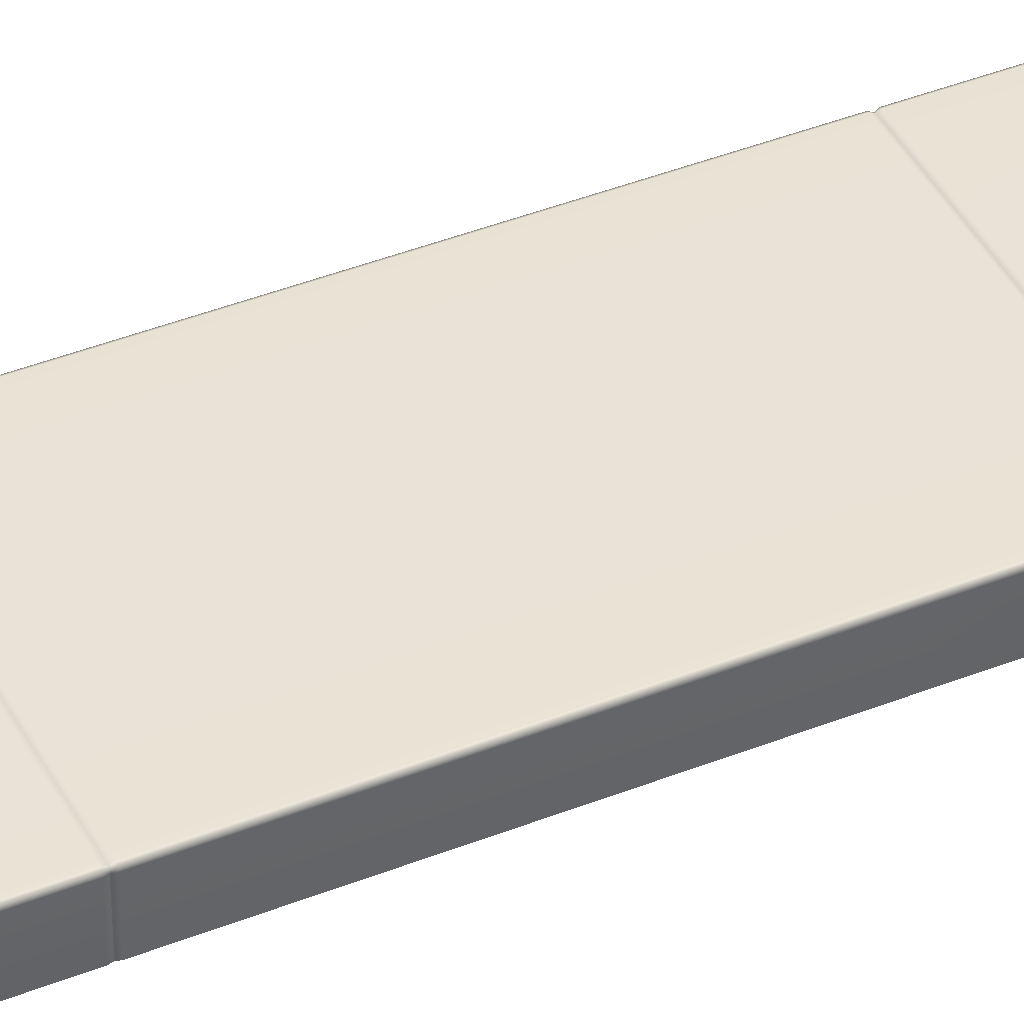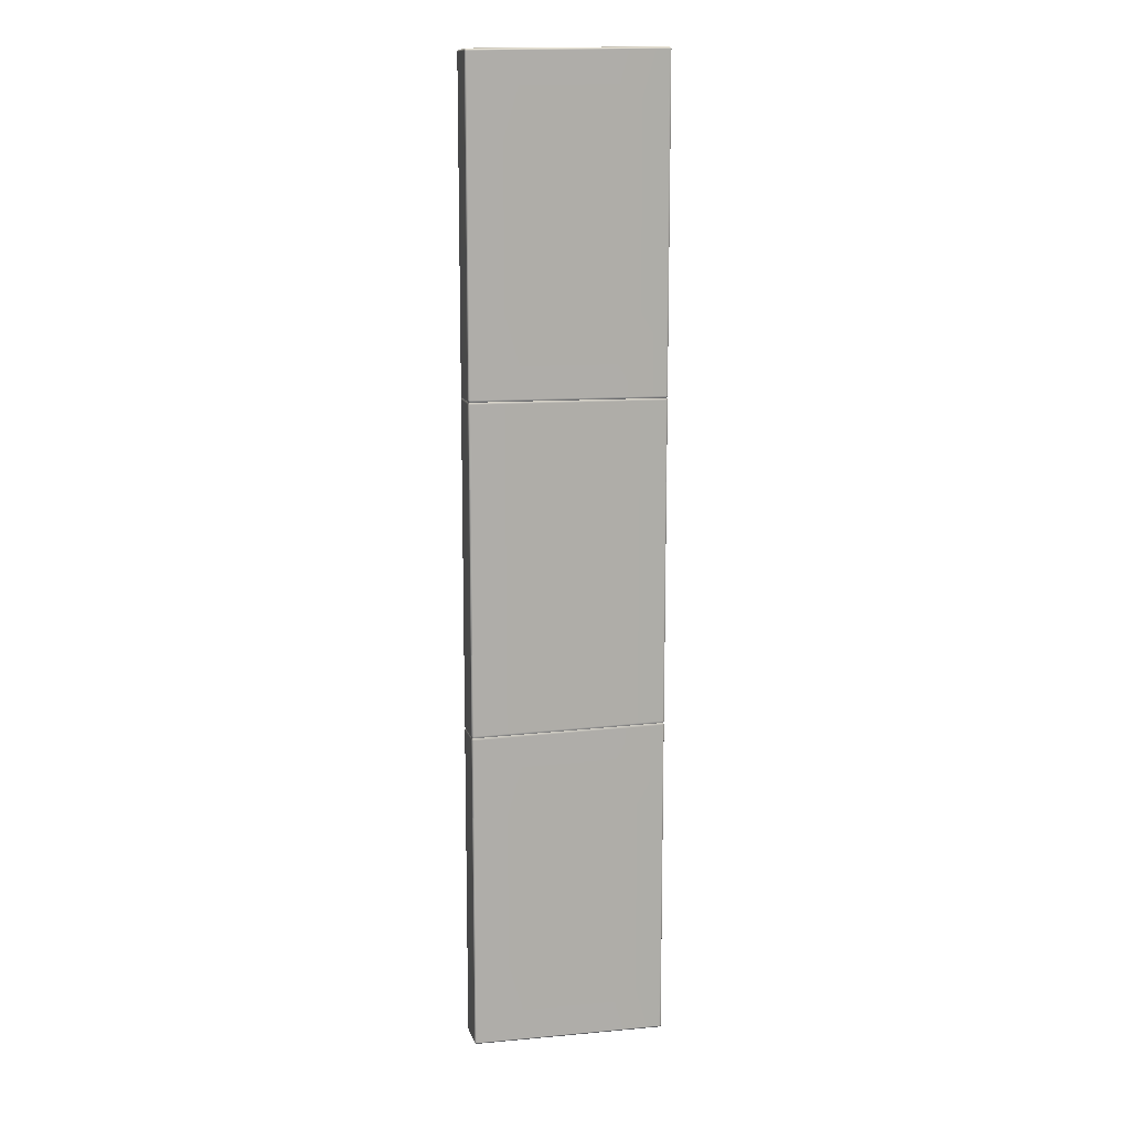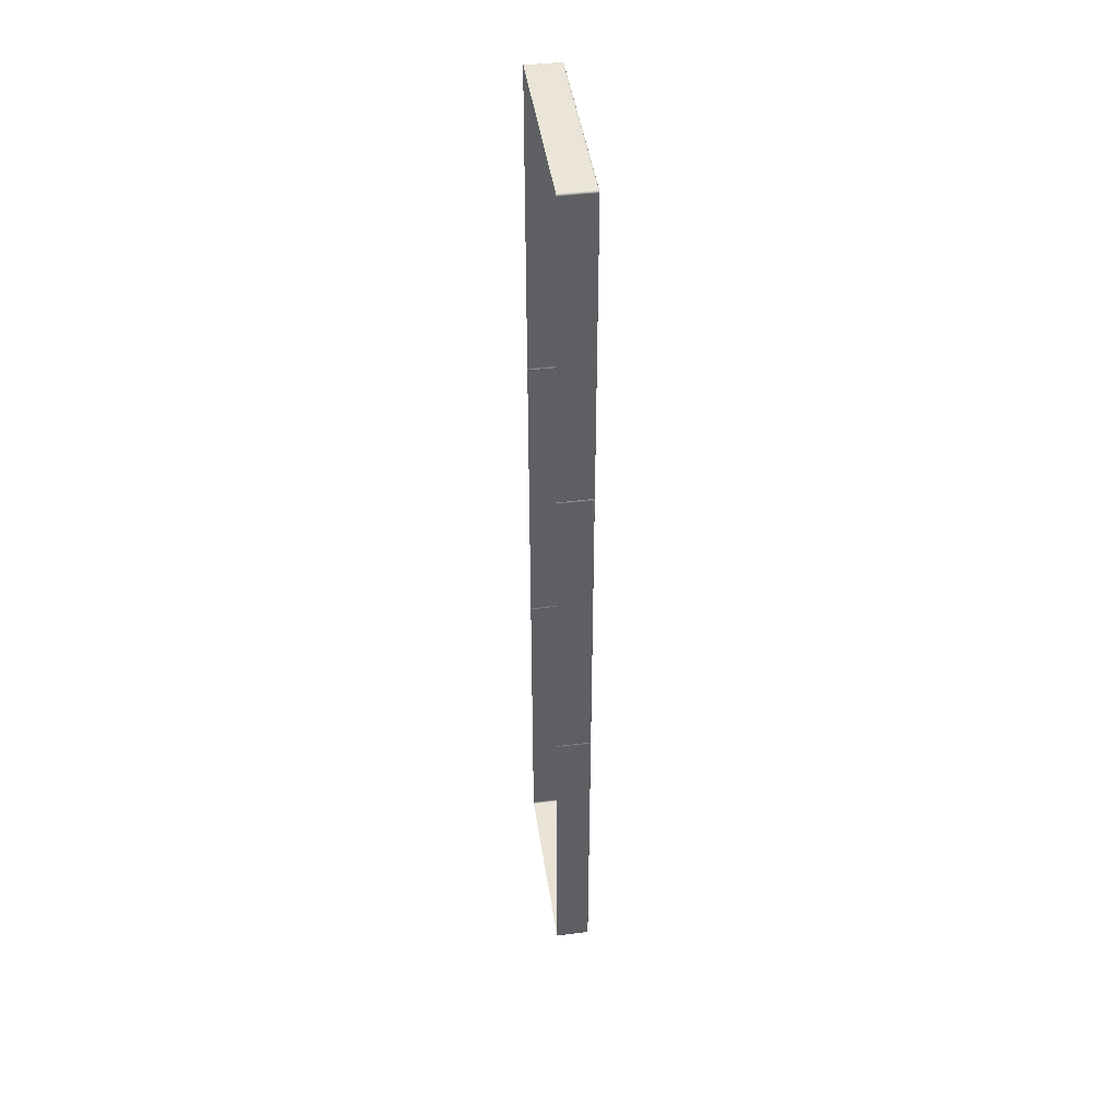
<metadata>
{"format":"obj","ext":"obj","renderer":"f3d","projection":"perspective","resolution":1024,"background":"white","views":[{"elev":41.6,"azim":-115.7,"up":"+Y"},{"elev":12.4,"azim":165.8,"up":"+Z"},{"elev":43.6,"azim":81.7,"up":"+Z"}]}
</metadata>
<code>
g ENV_SY01_G9_Section2_Vinyl_A_MO_1
v -4.188 0.5285 -17.42
v -4.188 -0.6212 -17.42
v -4.13 -0.6212 -17.45
v -4.13 0.5285 -17.45
v -4.13 0.6037 -17.42
v -4.182 0.5963 -17.42
v -2.42 0.6037 -17.39
v -2.42 0.5285 -17.42
v -2.42 -0.6212 -17.42
v -0.7094 0.6037 -17.36
v -0.7094 0.5285 -17.39
v -0.7094 -0.6212 -17.39
v 1 0.6037 -17.33
v 1 0.5285 -17.35
v 1 -0.6212 -17.35
v 2.711 -0.6212 -17.32
v 2.711 0.5285 -17.32
v 2.764 -0.6212 -17.29
v 2.711 0.6037 -17.29
v 2.764 0.5285 -17.29
v 2.757 0.5979 -17.28
v 2.764 0.5285 -17.29
v 2.764 -0.6212 -17.29
v 2.777 -0.6212 -17.24
v 2.777 0.5285 -17.24
v 2.764 0.6037 -17.24
v 2.757 0.5979 -17.28
v 2.764 0.6037 -14.41
v 2.777 0.5285 -14.41
v 2.777 -0.6212 -14.41
v -4.188 0.5285 -17.42
v -4.182 0.5963 -17.42
v -4.188 0.6037 -17.37
v -4.201 0.5285 -17.37
v -4.188 -0.6212 -17.42
v -4.201 -0.6212 -17.37
v -4.201 0.5285 -14.49
v -4.188 0.6037 -14.49
v -4.201 -0.6212 -14.49
v -4.188 0.6037 -17.37
v -4.182 0.5963 -17.42
v -4.13 0.6037 -17.42
v -4.13 0.6213 -17.37
v -4.188 0.6037 -14.49
v -4.13 0.6213 -14.49
v -2.42 0.6213 -14.47
v -2.42 0.6213 -17.34
v -0.7094 0.6213 -14.45
v -2.42 0.6037 -17.39
v -0.7094 0.6213 -17.31
v -0.7094 0.6037 -17.36
v 2.711 0.6037 -17.29
v 2.757 0.5979 -17.28
v 2.764 0.6037 -17.24
v 2.711 0.6213 -17.24
v 1 0.6213 -17.27
v 1 0.6037 -17.33
v -0.7094 0.6037 -17.36
v -0.7094 0.6213 -17.31
v 2.711 0.6213 -14.41
v 2.764 0.6037 -14.41
v 1 0.6213 -14.43
v -0.7094 0.6213 -14.45
v 2.764 0.6037 -5.909
v 2.75 0.5867 -5.832
v 2.711 0.5931 -5.831
v 2.711 0.6213 -5.908
v 2.764 0.6037 -8.742
v 2.711 0.6213 -8.741
v 1 0.5931 -5.818
v 1 0.6213 -5.894
v 1 0.6213 -8.739
v -0.7094 0.6213 -8.737
v -0.7094 0.6213 -5.88
v -0.7094 0.5931 -5.804
v -4.188 0.6037 -5.852
v -4.175 0.5861 -5.776
v -4.18 0.5285 -5.776
v -4.201 0.5285 -5.852
v -4.188 0.6037 -8.733
v -4.181 -0.6212 -5.776
v -4.201 0.5285 -8.732
v -4.201 -0.6212 -5.861
v -4.201 -0.6212 -8.739
v 2.764 0.6037 -5.909
v 2.764 0.6037 -8.742
v 2.777 0.5285 -8.742
v 2.777 0.5285 -5.909
v 2.75 0.5867 -5.832
v 2.777 -0.6212 -8.731
v 2.756 0.5285 -5.832
v 2.777 -0.6212 -5.894
v 2.757 -0.6212 -5.832
v -4.188 0.6037 -5.852
v -4.188 0.6037 -8.733
v -4.13 0.6213 -8.733
v -4.13 0.6213 -5.853
v -4.175 0.5861 -5.776
v -4.13 0.5931 -5.777
v -2.42 0.5931 -5.79
v -2.42 0.6213 -5.867
v -0.7094 0.5931 -5.804
v -2.42 0.6213 -8.735
v -0.7094 0.6213 -5.88
v -0.7094 0.6213 -8.737
v 2.764 0.6037 -11.58
v 2.764 0.6037 -14.41
v 2.777 0.5285 -14.41
v 2.777 0.5285 -11.58
v 2.764 0.6037 -8.742
v 2.777 -0.6212 -14.41
v 2.777 0.5285 -8.742
v 2.777 -0.6212 -11.57
v 2.777 -0.6212 -8.731
v 2.711 0.6213 -11.57
v 2.764 0.6037 -14.41
v 2.764 0.6037 -11.58
v 2.711 0.6213 -14.41
v 1 0.6213 -11.58
v 1 0.6213 -14.43
v -0.7094 0.6213 -14.45
v -0.7094 0.6213 -11.59
v -4.188 0.6037 -11.61
v -4.188 0.6037 -14.49
v -4.13 0.6213 -14.49
v -4.13 0.6213 -11.61
v -2.42 0.6213 -11.6
v -2.42 0.6213 -14.47
v -0.7094 0.6213 -11.59
v -0.7094 0.6213 -14.45
v -4.201 0.5285 -14.49
v -4.201 -0.6212 -11.62
v -4.201 -0.6212 -14.49
v -4.201 0.5285 -11.61
v -4.188 0.6037 -14.49
v -4.201 -0.6212 -8.739
v -4.188 0.6037 -11.61
v -4.201 0.5285 -8.732
v -4.188 0.6037 -8.733
v 2.711 0.6213 -8.741
v 2.764 0.6037 -11.58
v 2.764 0.6037 -8.742
v 2.711 0.6213 -11.57
v 1 0.6213 -8.739
v 1 0.6213 -11.58
v -0.7094 0.6213 -11.59
v -0.7094 0.6213 -8.737
v -4.188 0.6037 -8.733
v -4.188 0.6037 -11.61
v -4.13 0.6213 -11.61
v -4.13 0.6213 -8.733
v -2.42 0.6213 -8.735
v -2.42 0.6213 -11.6
v -0.7094 0.6213 -8.737
v -0.7094 0.6213 -11.59
v -4.188 0.5285 17.48
v -4.13 -0.6212 17.51
v -4.188 -0.6212 17.48
v -4.13 0.5285 17.51
v -4.13 0.6037 17.48
v -4.182 0.5963 17.48
v -2.42 0.6037 17.45
v -2.42 0.5285 17.48
v -2.42 -0.6212 17.48
v -0.7094 0.6037 17.42
v -0.7094 0.5285 17.45
v -0.7094 -0.6212 17.45
v 1 0.6037 17.39
v 1 0.5285 17.42
v 1 -0.6212 17.42
v 2.711 -0.6212 17.39
v 2.711 0.5285 17.39
v 2.764 -0.6212 17.36
v 2.711 0.6037 17.36
v 2.764 0.5285 17.36
v 2.757 0.5979 17.35
v 2.764 0.5285 17.36
v 2.777 -0.6212 17.31
v 2.764 -0.6212 17.36
v 2.777 0.5285 17.31
v 2.764 0.6037 17.31
v 2.757 0.5979 17.35
v 2.764 0.6037 14.48
v 2.777 0.5285 14.48
v 2.777 -0.6212 14.47
v -4.188 0.5285 17.48
v -4.188 0.6037 17.43
v -4.182 0.5963 17.48
v -4.201 0.5285 17.43
v -4.188 -0.6212 17.48
v -4.201 -0.6212 17.43
v -4.201 0.5285 14.55
v -4.188 0.6037 14.55
v -4.201 -0.6212 14.55
v -4.188 0.6037 17.43
v -4.13 0.6037 17.48
v -4.182 0.5963 17.48
v -4.13 0.6213 17.43
v -4.188 0.6037 14.55
v -4.13 0.6213 14.55
v -2.42 0.6213 14.53
v -2.42 0.6213 17.4
v -0.7094 0.6213 14.51
v -2.42 0.6037 17.45
v -0.7094 0.6213 17.37
v -0.7094 0.6037 17.42
v 2.711 0.6037 17.36
v 2.764 0.6037 17.31
v 2.757 0.5979 17.35
v 2.711 0.6213 17.31
v 1 0.6213 17.34
v 1 0.6037 17.39
v -0.7094 0.6037 17.42
v -0.7094 0.6213 17.37
v 2.711 0.6213 14.48
v 2.764 0.6037 14.48
v 1 0.6213 14.49
v -0.7094 0.6213 14.51
v 2.764 0.6037 5.976
v 2.711 0.5819 5.899
v 2.744 0.576 5.899
v 2.711 0.6213 5.976
v 2.764 0.6037 8.81
v 2.711 0.6213 8.809
v 1 0.5819 5.883
v 1 0.6213 5.959
v 1 0.6213 8.804
v -0.7094 0.6213 8.799
v -0.7094 0.6213 5.942
v -0.7094 0.5819 5.866
v -4.188 0.6037 5.909
v -4.172 0.5285 5.833
v -4.167 0.576 5.833
v -4.201 0.5285 5.909
v -4.188 0.6037 8.789
v -4.173 -0.6212 5.833
v -4.201 0.5285 8.789
v -4.201 -0.6212 5.918
v -4.201 -0.6212 8.796
v 2.764 0.6037 5.976
v 2.777 0.5285 8.81
v 2.764 0.6037 8.81
v 2.777 0.5285 5.976
v 2.744 0.576 5.899
v 2.777 -0.6212 8.799
v 2.748 0.5285 5.899
v 2.777 -0.6212 5.962
v 2.75 -0.6212 5.899
v -4.188 0.6037 5.909
v -4.13 0.6213 8.79
v -4.188 0.6037 8.789
v -4.13 0.6213 5.909
v -4.167 0.576 5.833
v -4.13 0.5819 5.834
v -2.42 0.5819 5.85
v -2.42 0.6213 5.926
v -0.7094 0.5819 5.866
v -2.42 0.6213 8.795
v -0.7094 0.6213 5.942
v -0.7094 0.6213 8.799
v 2.764 0.6037 11.64
v 2.777 0.5285 14.48
v 2.764 0.6037 14.48
v 2.777 0.5285 11.64
v 2.764 0.6037 8.81
v 2.777 -0.6212 14.47
v 2.777 0.5285 8.81
v 2.777 -0.6212 11.64
v 2.777 -0.6212 8.799
v 2.711 0.6213 11.64
v 2.764 0.6037 11.64
v 2.764 0.6037 14.48
v 2.711 0.6213 14.48
v 1 0.6213 11.65
v 1 0.6213 14.49
v -0.7094 0.6213 14.51
v -0.7094 0.6213 11.66
v -4.188 0.6037 11.67
v -4.13 0.6213 14.55
v -4.188 0.6037 14.55
v -4.13 0.6213 11.67
v -2.42 0.6213 11.66
v -2.42 0.6213 14.53
v -0.7094 0.6213 11.66
v -0.7094 0.6213 14.51
v -4.201 0.5285 14.55
v -4.201 -0.6212 14.55
v -4.201 -0.6212 11.67
v -4.201 0.5285 11.67
v -4.188 0.6037 14.55
v -4.201 -0.6212 8.796
v -4.188 0.6037 11.67
v -4.201 0.5285 8.789
v -4.188 0.6037 8.789
v 2.711 0.6213 8.809
v 2.764 0.6037 8.81
v 2.764 0.6037 11.64
v 2.711 0.6213 11.64
v 1 0.6213 8.804
v 1 0.6213 11.65
v -0.7094 0.6213 11.66
v -0.7094 0.6213 8.799
v -4.188 0.6037 8.789
v -4.13 0.6213 11.67
v -4.188 0.6037 11.67
v -4.13 0.6213 8.79
v -2.42 0.6213 8.795
v -2.42 0.6213 11.66
v -0.7094 0.6213 8.799
v -0.7094 0.6213 11.66
v 2.756 0.5285 -5.832
v 2.757 -0.6212 -5.832
v 2.777 -0.6212 -5.75
v 2.777 0.5285 -5.75
v 2.764 0.6037 -5.75
v 2.75 0.5867 -5.832
v 2.764 0.6037 -2.843
v 2.777 0.5285 -2.843
v 2.777 -0.6212 -2.843
v -4.18 0.5285 -5.776
v -4.175 0.5861 -5.776
v -4.188 0.6037 -5.695
v -4.201 0.5285 -5.695
v -4.181 -0.6212 -5.776
v -4.201 -0.6212 -5.695
v -4.201 0.5285 -2.818
v -4.188 0.6037 -2.819
v -4.201 -0.6212 -2.818
v -4.188 0.6037 -5.695
v -4.175 0.5861 -5.776
v -4.13 0.5931 -5.777
v -4.13 0.6213 -5.696
v -4.188 0.6037 -2.819
v -4.13 0.6213 -2.819
v -2.42 0.6213 -2.825
v -2.42 0.6213 -5.71
v -0.7094 0.6213 -2.831
v -2.42 0.5931 -5.79
v -0.7094 0.6213 -5.723
v -0.7094 0.5931 -5.804
v 2.711 0.5931 -5.831
v 2.75 0.5867 -5.832
v 2.764 0.6037 -5.75
v 2.711 0.6213 -5.75
v 1 0.6213 -5.736
v 1 0.5931 -5.818
v -0.7094 0.5931 -5.804
v -0.7094 0.6213 -5.723
v 2.711 0.6213 -2.843
v 2.764 0.6037 -2.843
v 1 0.6213 -2.837
v -0.7094 0.6213 -2.831
v 2.764 0.6037 5.823
v 2.744 0.576 5.899
v 2.711 0.5819 5.899
v 2.711 0.6213 5.822
v 2.764 0.6037 2.953
v 2.711 0.6213 2.952
v 1 0.5819 5.883
v 1 0.6213 5.806
v 1 0.6213 2.944
v -0.7094 0.6213 2.935
v -0.7094 0.6213 5.79
v -0.7094 0.5819 5.866
v -4.188 0.6037 5.757
v -4.167 0.576 5.833
v -4.172 0.5285 5.833
v -4.201 0.5285 5.757
v -4.188 0.6037 2.916
v -4.173 -0.6212 5.833
v -4.201 0.5285 2.916
v -4.201 -0.6212 5.748
v -4.201 -0.6212 2.916
v 2.764 0.6037 5.823
v 2.764 0.6037 2.953
v 2.777 0.5285 2.953
v 2.777 0.5285 5.823
v 2.744 0.576 5.899
v 2.777 -0.6212 2.953
v 2.748 0.5285 5.899
v 2.777 -0.6212 5.837
v 2.75 -0.6212 5.899
v -4.188 0.6037 5.757
v -4.188 0.6037 2.916
v -4.13 0.6213 2.917
v -4.13 0.6213 5.757
v -4.167 0.576 5.833
v -4.13 0.5819 5.834
v -2.42 0.5819 5.85
v -2.42 0.6213 5.774
v -0.7094 0.5819 5.866
v -2.42 0.6213 2.926
v -0.7094 0.6213 5.79
v -0.7094 0.6213 2.935
v 2.764 0.6037 0.07985
v 2.764 0.6037 -2.843
v 2.777 0.5285 -2.843
v 2.777 0.5285 0.07985
v 2.764 0.6037 2.953
v 2.777 -0.6212 -2.843
v 2.777 0.5285 2.953
v 2.777 -0.6212 0.07985
v 2.777 -0.6212 2.953
v 2.711 0.6213 0.07985
v 2.764 0.6037 -2.843
v 2.764 0.6037 0.07985
v 2.711 0.6213 -2.843
v 1 0.6213 0.07825
v 1 0.6213 -2.837
v -0.7094 0.6213 -2.831
v -0.7094 0.6213 0.07718
v -4.188 0.6037 0.07398
v -4.188 0.6037 -2.819
v -4.13 0.6213 -2.819
v -4.13 0.6213 0.07398
v -2.42 0.6213 0.07558
v -2.42 0.6213 -2.825
v -0.7094 0.6213 0.07718
v -0.7094 0.6213 -2.831
v -4.201 0.5285 -2.818
v -4.201 -0.6212 0.07398
v -4.201 -0.6212 -2.818
v -4.201 0.5285 0.07398
v -4.188 0.6037 -2.819
v -4.201 -0.6212 2.916
v -4.188 0.6037 0.07398
v -4.201 0.5285 2.916
v -4.188 0.6037 2.916
v 2.711 0.6213 2.952
v 2.764 0.6037 0.07985
v 2.764 0.6037 2.953
v 2.711 0.6213 0.07985
v 1 0.6213 2.944
v 1 0.6213 0.07825
v -0.7094 0.6213 0.07718
v -0.7094 0.6213 2.935
v -4.188 0.6037 2.916
v -4.188 0.6037 0.07398
v -4.13 0.6213 0.07398
v -4.13 0.6213 2.917
v -2.42 0.6213 2.926
v -2.42 0.6213 0.07558
v -0.7094 0.6213 2.935
v -0.7094 0.6213 0.07718
g ENV_SY01_G9_Section2_Vinyl_A_MO_1_0
f 3 2 1
f 4 3 1
f 4 1 5
f 1 6 5
f 4 5 7
f 3 4 8
f 8 4 7
f 9 3 8
f 8 7 10
f 9 8 11
f 11 8 10
f 12 9 11
f 11 10 13
f 12 11 14
f 14 11 13
f 15 12 14
f 15 14 16
f 14 13 17
f 14 17 16
f 18 16 17
f 13 19 17
f 20 18 17
f 17 19 20
f 19 21 20
f 24 23 22
f 25 24 22
f 25 22 26
f 22 27 26
f 25 26 28
f 29 25 28
f 24 25 29
f 30 24 29
f 33 32 31
f 34 33 31
f 31 35 34
f 35 36 34
f 33 34 37
f 37 34 36
f 38 33 37
f 39 37 36
f 42 41 40
f 43 42 40
f 43 40 44
f 45 43 44
f 45 46 43
f 42 43 47
f 46 47 43
f 46 48 47
f 49 42 47
f 48 50 47
f 49 47 50
f 51 49 50
f 54 53 52
f 55 54 52
f 56 55 52
f 57 56 52
f 57 58 56
f 58 59 56
f 54 55 60
f 60 55 56
f 61 54 60
f 62 60 56
f 62 56 59
f 63 62 59
f 66 65 64
f 67 66 64
f 64 68 67
f 68 69 67
f 70 66 67
f 71 67 69
f 71 70 67
f 72 71 69
f 72 73 71
f 73 74 71
f 71 74 70
f 74 75 70
f 78 77 76
f 79 78 76
f 76 80 79
f 81 78 79
f 80 82 79
f 83 81 79
f 83 79 82
f 84 83 82
f 87 86 85
f 88 87 85
f 85 89 88
f 90 87 88
f 89 91 88
f 92 90 88
f 88 91 93
f 92 88 93
f 96 95 94
f 97 96 94
f 94 98 97
f 98 99 97
f 97 99 100
f 96 97 101
f 101 97 100
f 101 100 102
f 103 96 101
f 104 101 102
f 103 101 104
f 105 103 104
f 108 107 106
f 109 108 106
f 109 106 110
f 111 108 109
f 112 109 110
f 113 111 109
f 113 109 112
f 114 113 112
f 117 116 115
f 116 118 115
f 119 115 118
f 120 119 118
f 120 121 119
f 121 122 119
f 125 124 123
f 126 125 123
f 125 126 127
f 128 125 127
f 128 127 129
f 130 128 129
f 133 132 131
f 132 134 131
f 135 131 134
f 132 136 134
f 137 135 134
f 136 138 134
f 137 134 138
f 139 137 138
f 142 141 140
f 141 143 140
f 144 140 143
f 145 144 143
f 145 146 144
f 146 147 144
f 150 149 148
f 151 150 148
f 150 151 152
f 153 150 152
f 153 152 154
f 155 153 154
f 158 157 156
f 157 159 156
f 156 159 160
f 161 156 160
f 160 159 162
f 159 157 163
f 159 163 162
f 157 164 163
f 162 163 165
f 163 164 166
f 163 166 165
f 164 167 166
f 165 166 168
f 166 167 169
f 166 169 168
f 167 170 169
f 169 170 171
f 168 169 172
f 172 169 171
f 171 173 172
f 174 168 172
f 173 175 172
f 174 172 175
f 176 174 175
f 179 178 177
f 178 180 177
f 177 180 181
f 182 177 181
f 181 180 183
f 180 184 183
f 180 178 184
f 178 185 184
f 188 187 186
f 187 189 186
f 190 186 189
f 191 190 189
f 189 187 192
f 189 192 191
f 187 193 192
f 192 194 191
f 197 196 195
f 196 198 195
f 195 198 199
f 198 200 199
f 201 200 198
f 198 196 202
f 202 201 198
f 203 201 202
f 196 204 202
f 205 203 202
f 202 204 205
f 204 206 205
f 209 208 207
f 208 210 207
f 210 211 207
f 211 212 207
f 213 212 211
f 214 213 211
f 210 208 215
f 210 215 211
f 208 216 215
f 215 217 211
f 211 217 214
f 217 218 214
f 221 220 219
f 220 222 219
f 223 219 222
f 224 223 222
f 220 225 222
f 222 226 224
f 225 226 222
f 226 227 224
f 228 227 226
f 229 228 226
f 229 226 225
f 230 229 225
f 233 232 231
f 232 234 231
f 235 231 234
f 232 236 234
f 237 235 234
f 236 238 234
f 234 238 237
f 238 239 237
f 242 241 240
f 241 243 240
f 244 240 243
f 241 245 243
f 246 244 243
f 245 247 243
f 246 243 248
f 243 247 248
f 251 250 249
f 250 252 249
f 253 249 252
f 254 253 252
f 254 252 255
f 252 250 256
f 252 256 255
f 255 256 257
f 250 258 256
f 256 259 257
f 256 258 259
f 258 260 259
f 263 262 261
f 262 264 261
f 261 264 265
f 262 266 264
f 264 267 265
f 266 268 264
f 264 268 267
f 268 269 267
f 272 271 270
f 273 272 270
f 270 274 273
f 274 275 273
f 276 275 274
f 277 276 274
f 280 279 278
f 279 281 278
f 281 279 282
f 279 283 282
f 282 283 284
f 283 285 284
f 288 287 286
f 289 288 286
f 286 290 289
f 291 288 289
f 290 292 289
f 293 291 289
f 289 292 293
f 292 294 293
f 297 296 295
f 298 297 295
f 295 299 298
f 299 300 298
f 301 300 299
f 302 301 299
f 305 304 303
f 304 306 303
f 306 304 307
f 304 308 307
f 307 308 309
f 308 310 309
f 313 312 311
f 314 313 311
f 314 311 315
f 311 316 315
f 314 315 317
f 318 314 317
f 313 314 318
f 319 313 318
f 322 321 320
f 323 322 320
f 320 324 323
f 324 325 323
f 322 323 326
f 326 323 325
f 327 322 326
f 328 326 325
f 331 330 329
f 332 331 329
f 332 329 333
f 334 332 333
f 334 335 332
f 331 332 336
f 335 336 332
f 335 337 336
f 338 331 336
f 337 339 336
f 338 336 339
f 340 338 339
f 343 342 341
f 344 343 341
f 345 344 341
f 346 345 341
f 346 347 345
f 347 348 345
f 343 344 349
f 349 344 345
f 350 343 349
f 351 349 345
f 351 345 348
f 352 351 348
f 355 354 353
f 356 355 353
f 353 357 356
f 357 358 356
f 359 355 356
f 360 356 358
f 360 359 356
f 361 360 358
f 361 362 360
f 362 363 360
f 360 363 359
f 363 364 359
f 367 366 365
f 368 367 365
f 365 369 368
f 370 367 368
f 369 371 368
f 372 370 368
f 372 368 371
f 373 372 371
f 376 375 374
f 377 376 374
f 374 378 377
f 379 376 377
f 378 380 377
f 381 379 377
f 377 380 382
f 381 377 382
f 385 384 383
f 386 385 383
f 383 387 386
f 387 388 386
f 386 388 389
f 385 386 390
f 390 386 389
f 390 389 391
f 392 385 390
f 393 390 391
f 392 390 393
f 394 392 393
f 397 396 395
f 398 397 395
f 398 395 399
f 400 397 398
f 401 398 399
f 402 400 398
f 402 398 401
f 403 402 401
f 406 405 404
f 405 407 404
f 408 404 407
f 409 408 407
f 409 410 408
f 410 411 408
f 414 413 412
f 415 414 412
f 414 415 416
f 417 414 416
f 417 416 418
f 419 417 418
f 422 421 420
f 421 423 420
f 424 420 423
f 421 425 423
f 426 424 423
f 425 427 423
f 426 423 427
f 428 426 427
f 431 430 429
f 430 432 429
f 433 429 432
f 434 433 432
f 434 435 433
f 435 436 433
f 439 438 437
f 440 439 437
f 439 440 441
f 442 439 441
f 442 441 443
f 444 442 443

</code>
